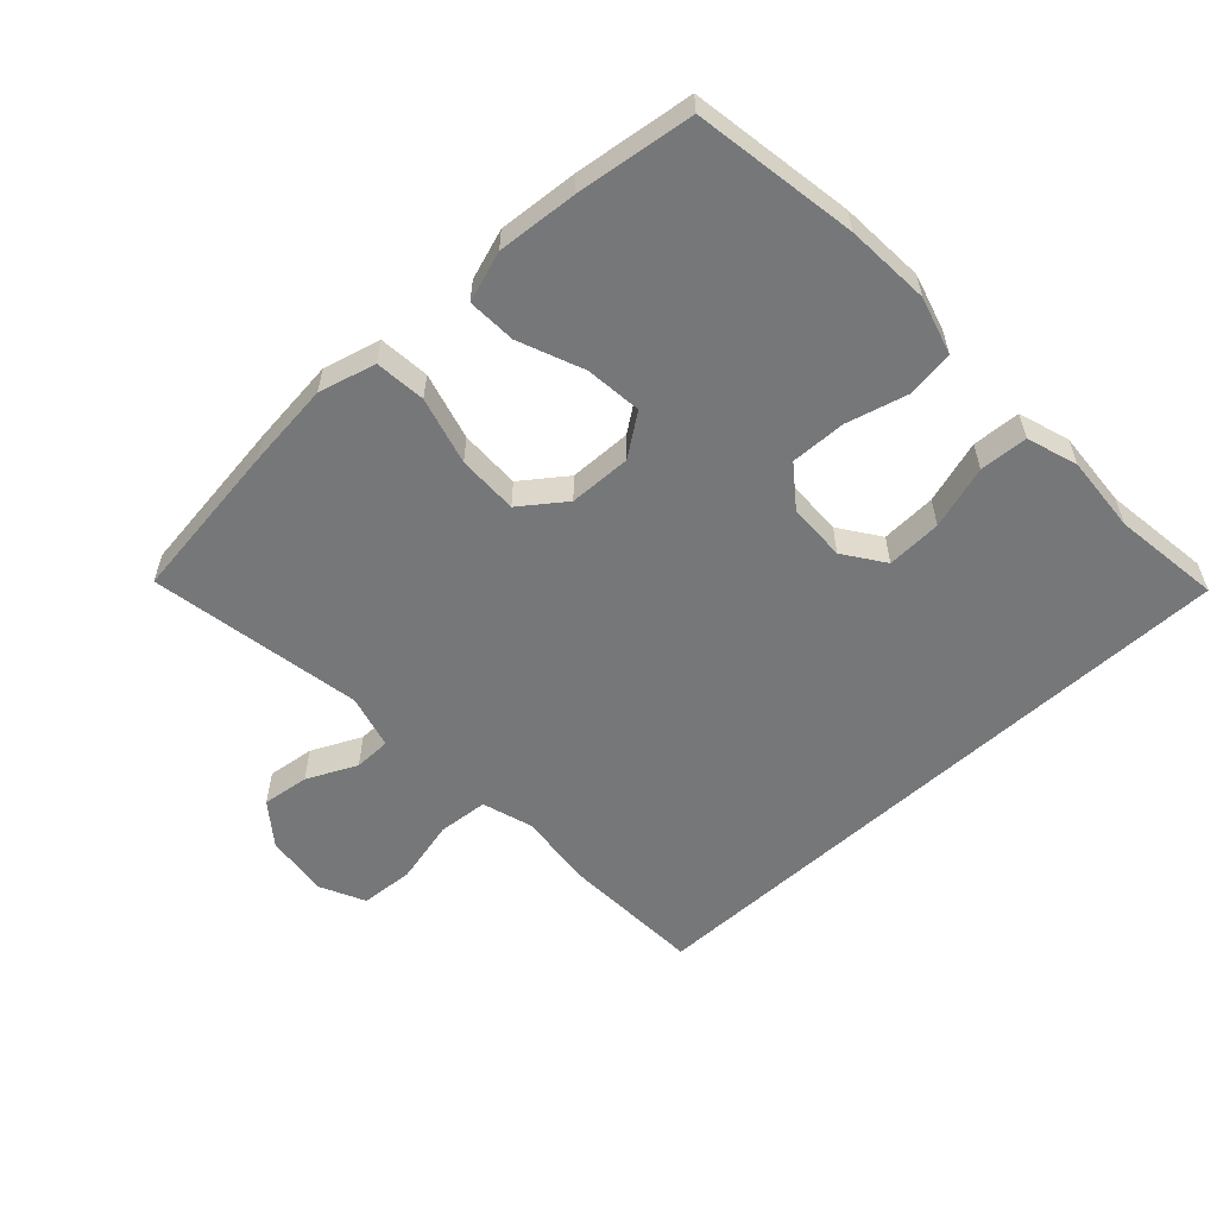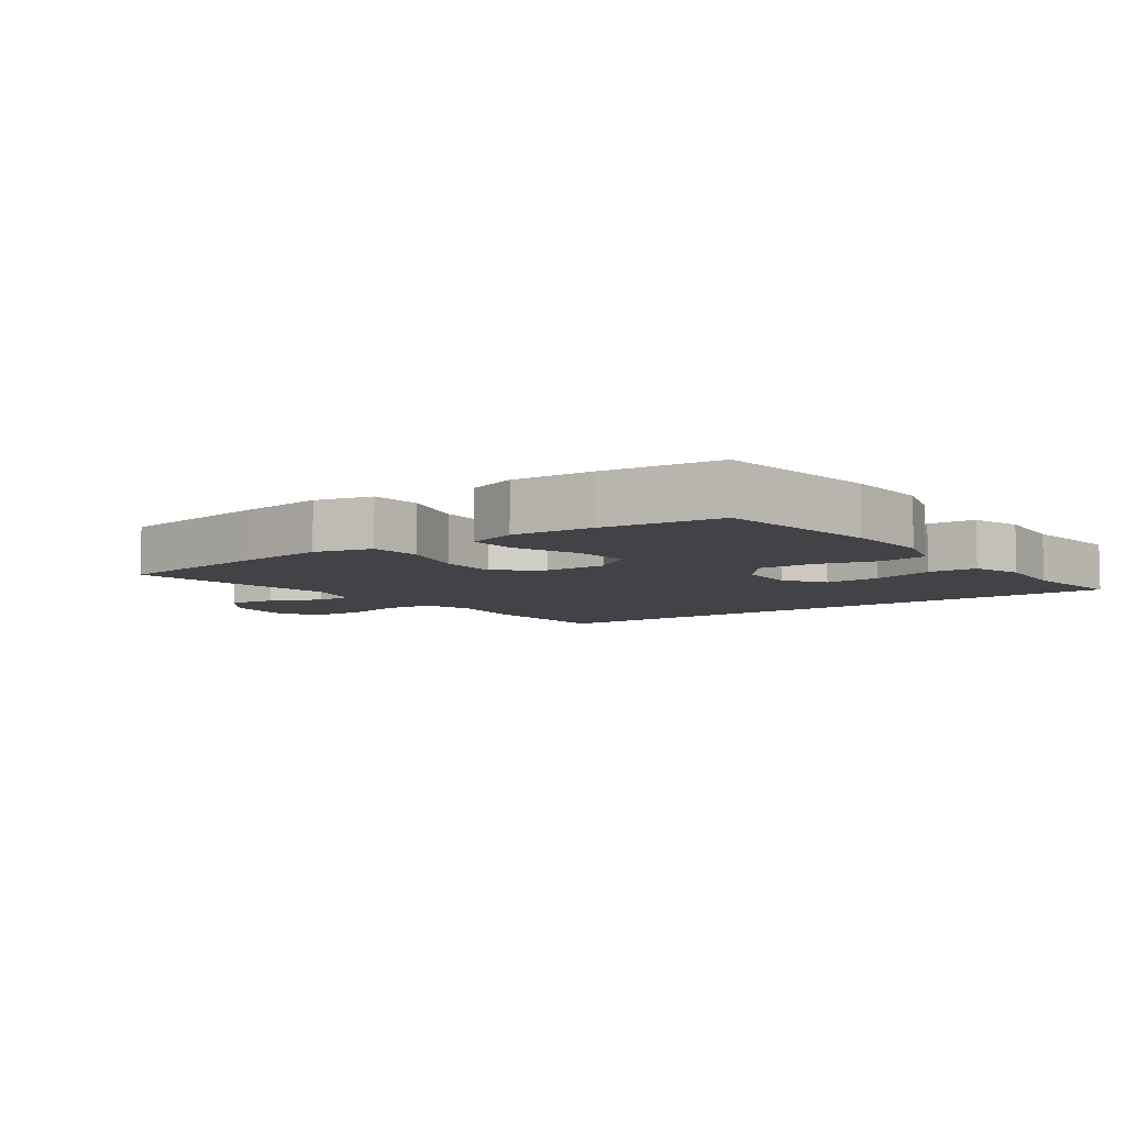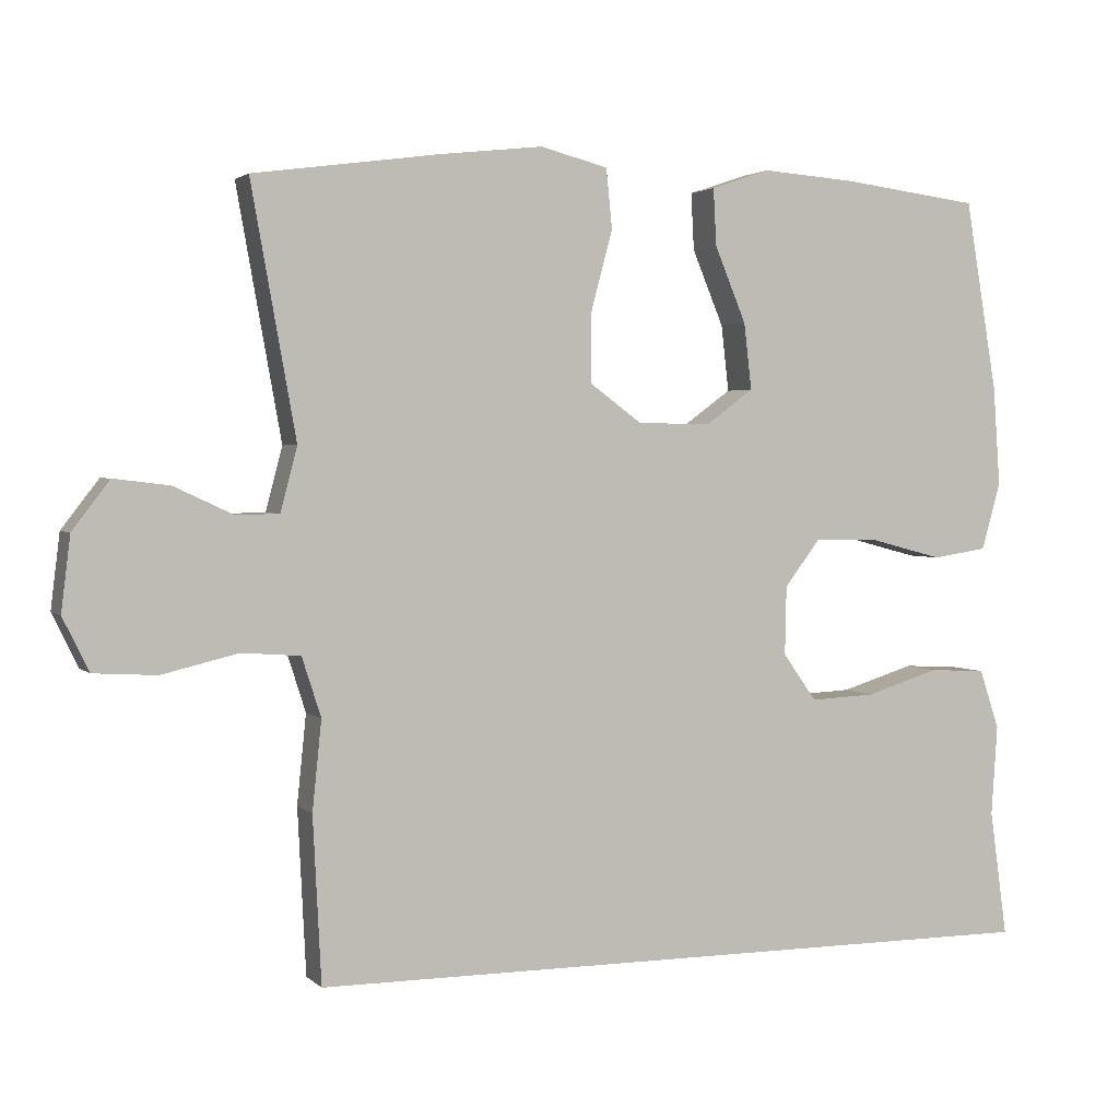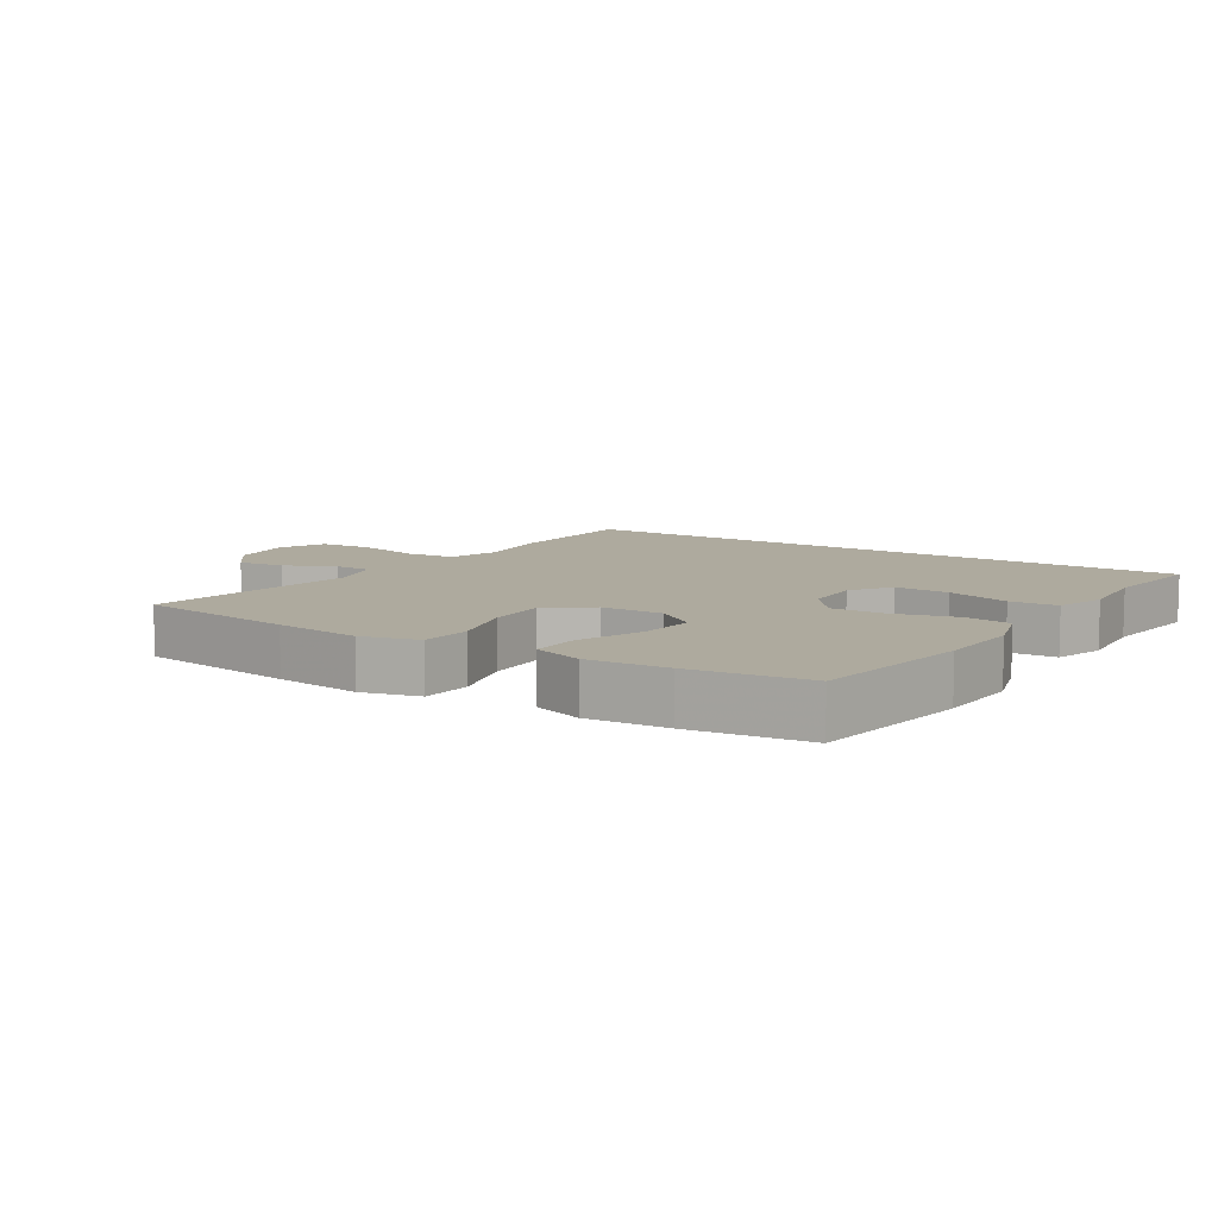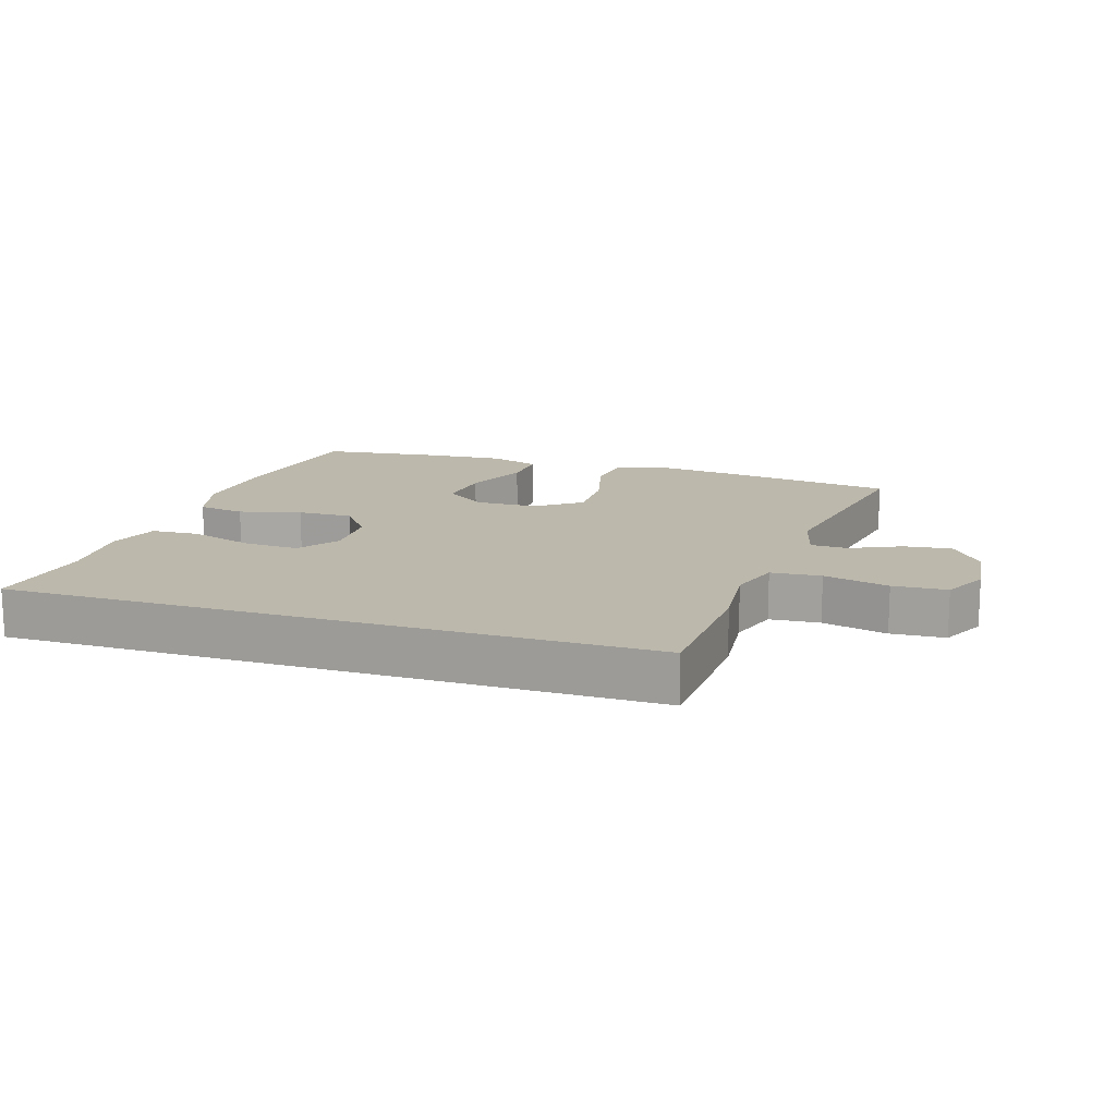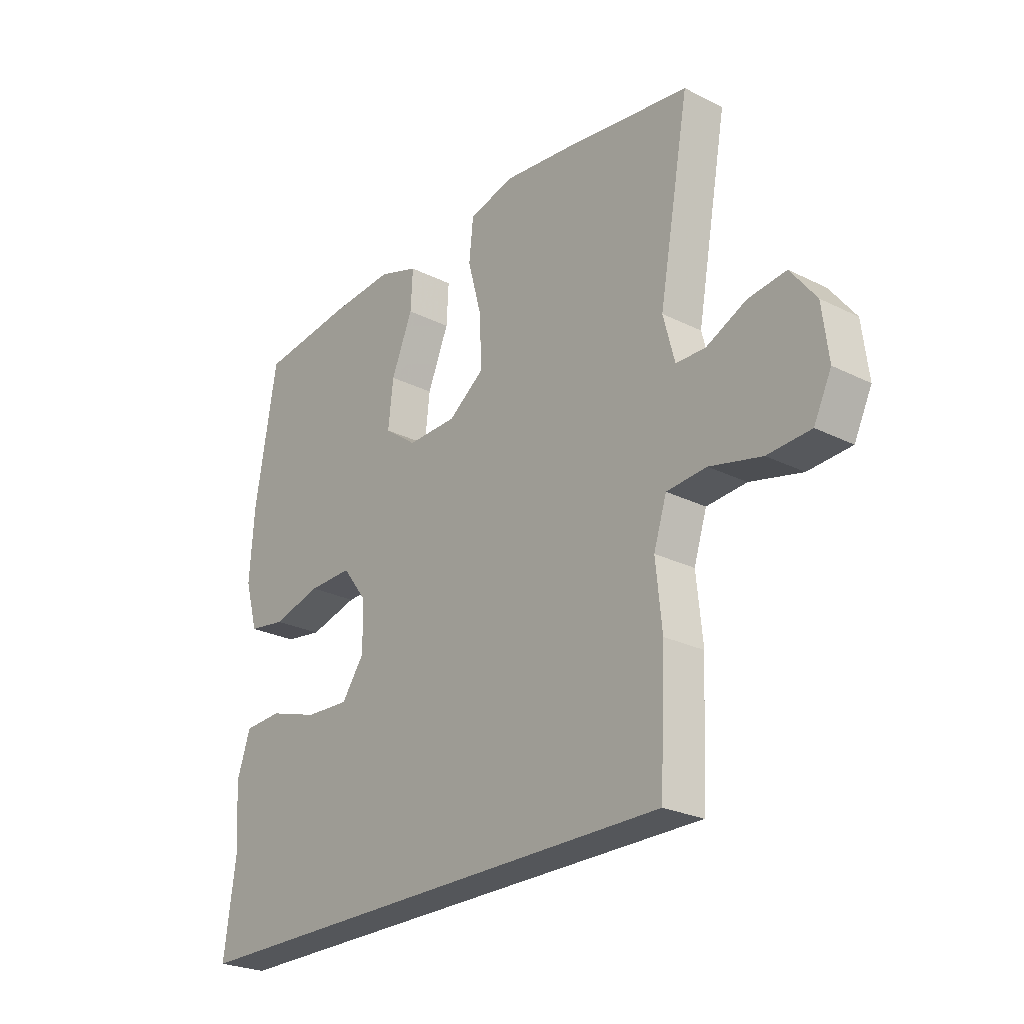
<metadata>
{"format":"obj","ext":"obj","renderer":"f3d","projection":"perspective","resolution":1024,"background":"white","views":[{"elev":-57.0,"azim":42.6,"up":"+Y"},{"elev":-7.0,"azim":35.4,"up":"+Y"},{"elev":2.5,"azim":-21.5,"up":"+Z"},{"elev":9.2,"azim":32.2,"up":"+Y"},{"elev":14.8,"azim":-162.2,"up":"+Y"},{"elev":-25.2,"azim":-129.0,"up":"+Z"}]}
</metadata>
<code>
v -0.413 0.07 -0.5
v -0.424 0.07 -0.282
v -0.412 0.07 -0.165
v -0.437 0.07 -0.087
v -0.514 0.07 -0.081
v -0.614 0.07 -0.105
v -0.697 0.07 -0.1
v -0.731 0.07 -0.03
v -0.719 0.07 0.068
v -0.67 0.07 0.132
v -0.597 0.07 0.123
v -0.52 0.07 0.087
v -0.463 0.07 0.088
v -0.441 0.07 0.172
v -0.5 0.07 0.5
v -0.253 0.07 0.534
v -0.12 0.07 0.549
v -0.032 0.07 0.526
v -0.024 0.07 0.448
v -0.052 0.07 0.344
v -0.053 0.07 0.251
v 0.015 0.07 0.201
v 0.111 0.07 0.199
v 0.174 0.07 0.245
v 0.164 0.07 0.332
v 0.123 0.07 0.431
v 0.119 0.07 0.506
v 0.196 0.07 0.532
v 0.319 0.07 0.523
v 0.5 0.07 0.5
v 0.542 0.07 0.249
v 0.551 0.07 0.119
v 0.526 0.07 0.031
v 0.454 0.07 0.02
v 0.359 0.07 0.045
v 0.274 0.07 0.047
v 0.227 0.07 -0.015
v 0.225 0.07 -0.105
v 0.269 0.07 -0.167
v 0.354 0.07 -0.163
v 0.451 0.07 -0.133
v 0.525 0.07 -0.137
v 0.551 0.07 -0.215
v 0.543 0.07 -0.334
v 0.566 0.07 -0.5
v -0.413 0 -0.5
v -0.424 0 -0.282
v -0.412 0 -0.165
v -0.437 0 -0.087
v -0.514 0 -0.081
v -0.614 0 -0.105
v -0.697 0 -0.1
v -0.731 0 -0.03
v -0.719 0 0.068
v -0.67 0 0.132
v -0.597 0 0.123
v -0.52 0 0.087
v -0.463 0 0.088
v -0.441 0 0.172
v -0.5 0 0.5
v -0.253 0 0.534
v -0.12 0 0.549
v -0.032 0 0.526
v -0.024 0 0.448
v -0.052 0 0.344
v -0.053 0 0.251
v 0.015 0 0.201
v 0.111 0 0.199
v 0.174 0 0.245
v 0.164 0 0.332
v 0.123 0 0.431
v 0.119 0 0.506
v 0.196 0 0.532
v 0.319 0 0.523
v 0.5 0 0.5
v 0.542 0 0.249
v 0.551 0 0.119
v 0.526 0 0.031
v 0.454 0 0.02
v 0.359 0 0.045
v 0.274 0 0.047
v 0.227 0 -0.015
v 0.225 0 -0.105
v 0.269 0 -0.167
v 0.354 0 -0.163
v 0.451 0 -0.133
v 0.525 0 -0.137
v 0.551 0 -0.215
v 0.543 0 -0.334
v 0.566 0 -0.5
f 44 45 1 2
f 43 44 2 3
f 40 41 42 43
f 39 40 43
f 39 43 3 4
f 38 39 4
f 37 38 4 5
f 36 37 5
f 32 33 34 35
f 32 35 36
f 31 32 36 5
f 25 26 27 28
f 24 25 28 29
f 17 18 19 20
f 17 20 21
f 14 15 16 17
f 13 14 17 21
f 9 10 11 12
f 9 12 13
f 8 9 13
f 24 29 30 31
f 23 24 31
f 23 31 5 6
f 22 23 6 7
f 13 21 22
f 7 8 13 22
f 47 46 90 89
f 48 47 89 88
f 88 87 86 85
f 88 85 84
f 49 48 88 84
f 49 84 83
f 50 49 83 82
f 50 82 81
f 80 79 78 77
f 81 80 77
f 50 81 77 76
f 73 72 71 70
f 74 73 70 69
f 65 64 63 62
f 66 65 62
f 62 61 60 59
f 66 62 59 58
f 57 56 55 54
f 58 57 54
f 58 54 53
f 76 75 74 69
f 76 69 68
f 51 50 76 68
f 52 51 68 67
f 67 66 58
f 67 58 53 52
f 1 46 47 2
f 2 47 48 3
f 3 48 49 4
f 4 49 50 5
f 5 50 51 6
f 6 51 52 7
f 7 52 53 8
f 8 53 54 9
f 9 54 55 10
f 10 55 56 11
f 11 56 57 12
f 12 57 58 13
f 13 58 59 14
f 14 59 60 15
f 15 60 61 16
f 16 61 62 17
f 17 62 63 18
f 18 63 64 19
f 19 64 65 20
f 20 65 66 21
f 21 66 67 22
f 22 67 68 23
f 23 68 69 24
f 24 69 70 25
f 25 70 71 26
f 26 71 72 27
f 27 72 73 28
f 28 73 74 29
f 29 74 75 30
f 30 75 76 31
f 31 76 77 32
f 32 77 78 33
f 33 78 79 34
f 34 79 80 35
f 35 80 81 36
f 36 81 82 37
f 37 82 83 38
f 38 83 84 39
f 39 84 85 40
f 40 85 86 41
f 41 86 87 42
f 42 87 88 43
f 43 88 89 44
f 44 89 90 45
f 45 90 46 1

</code>
